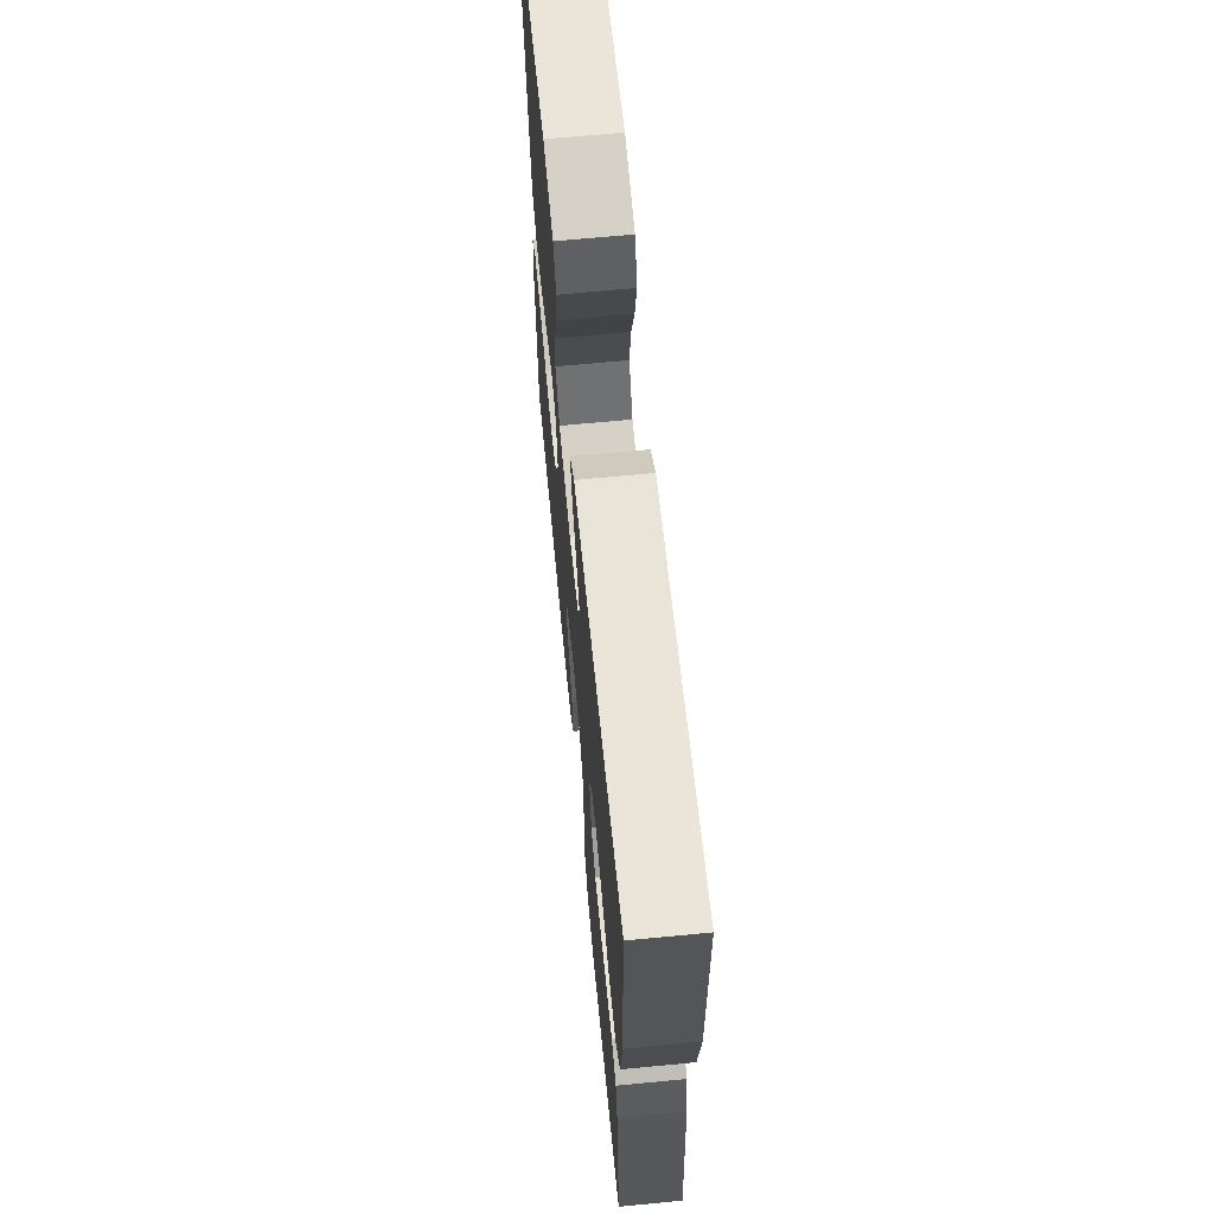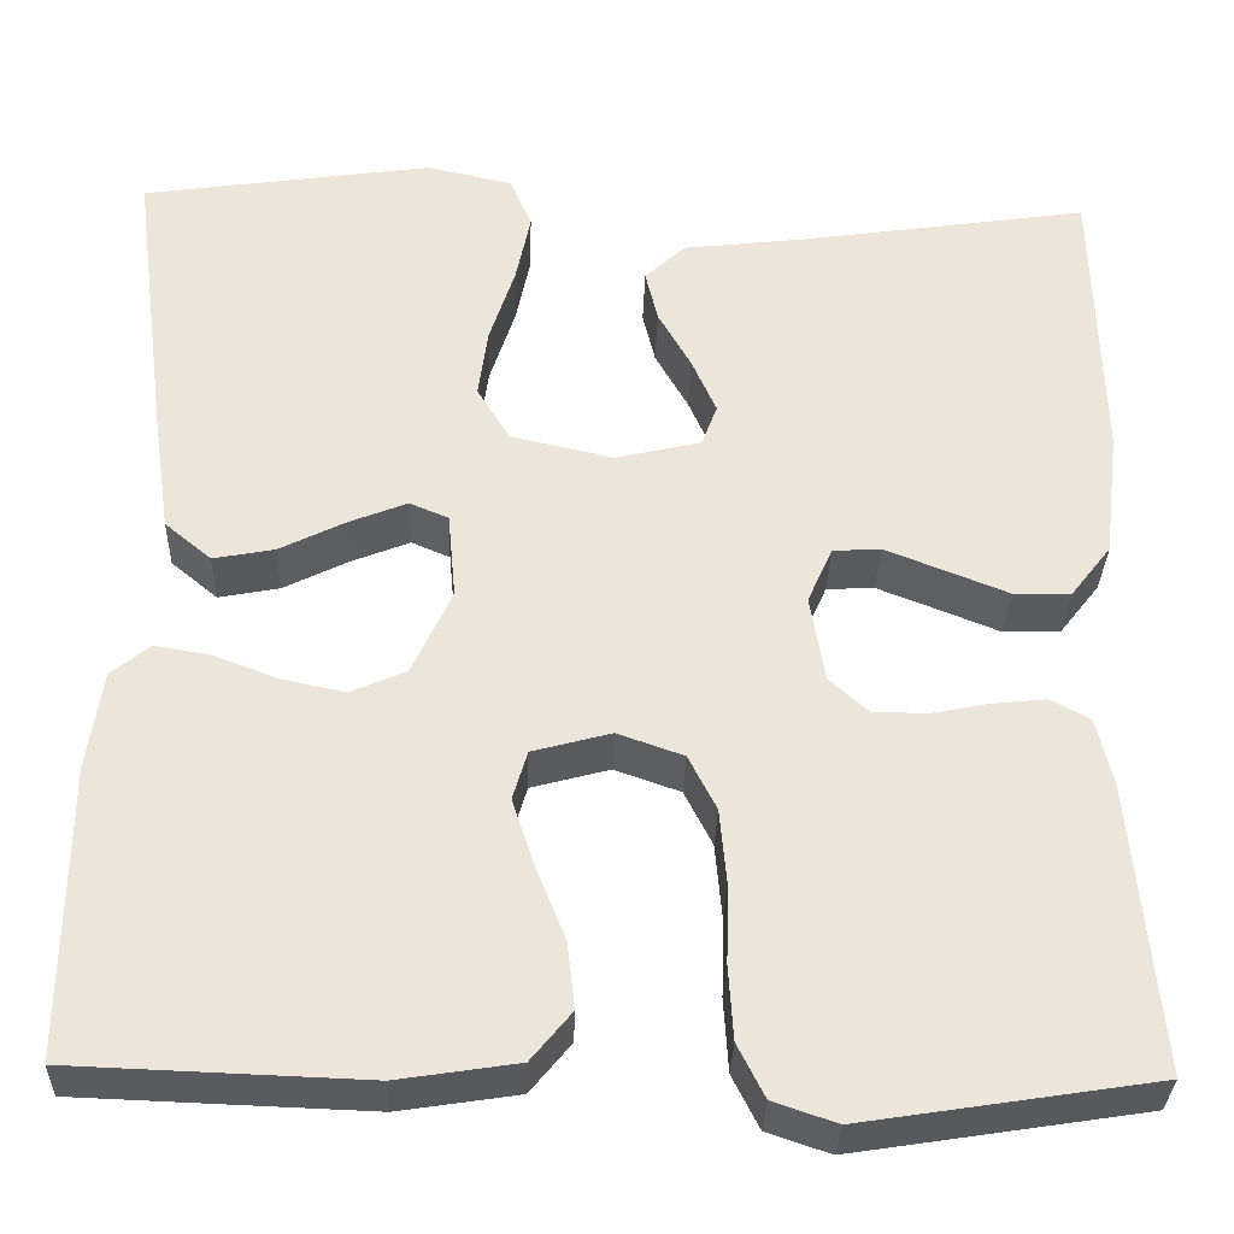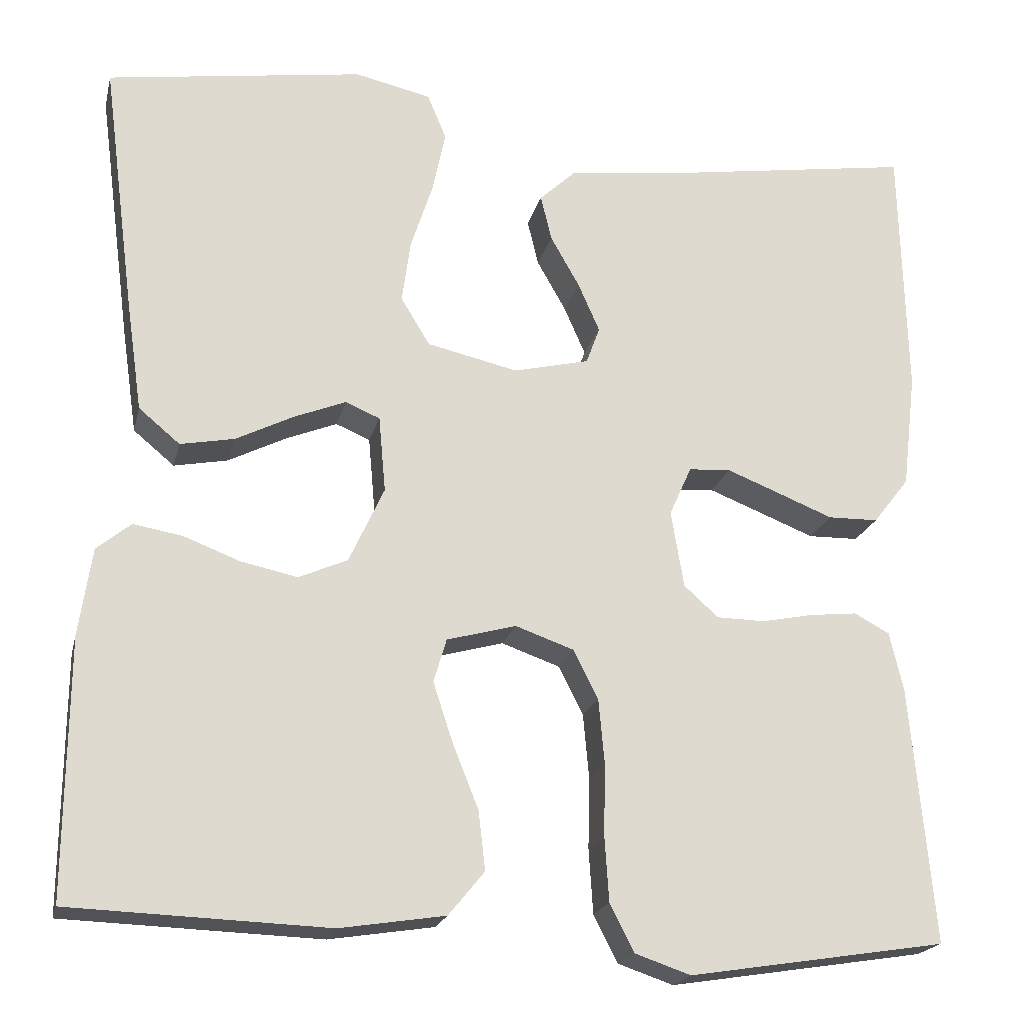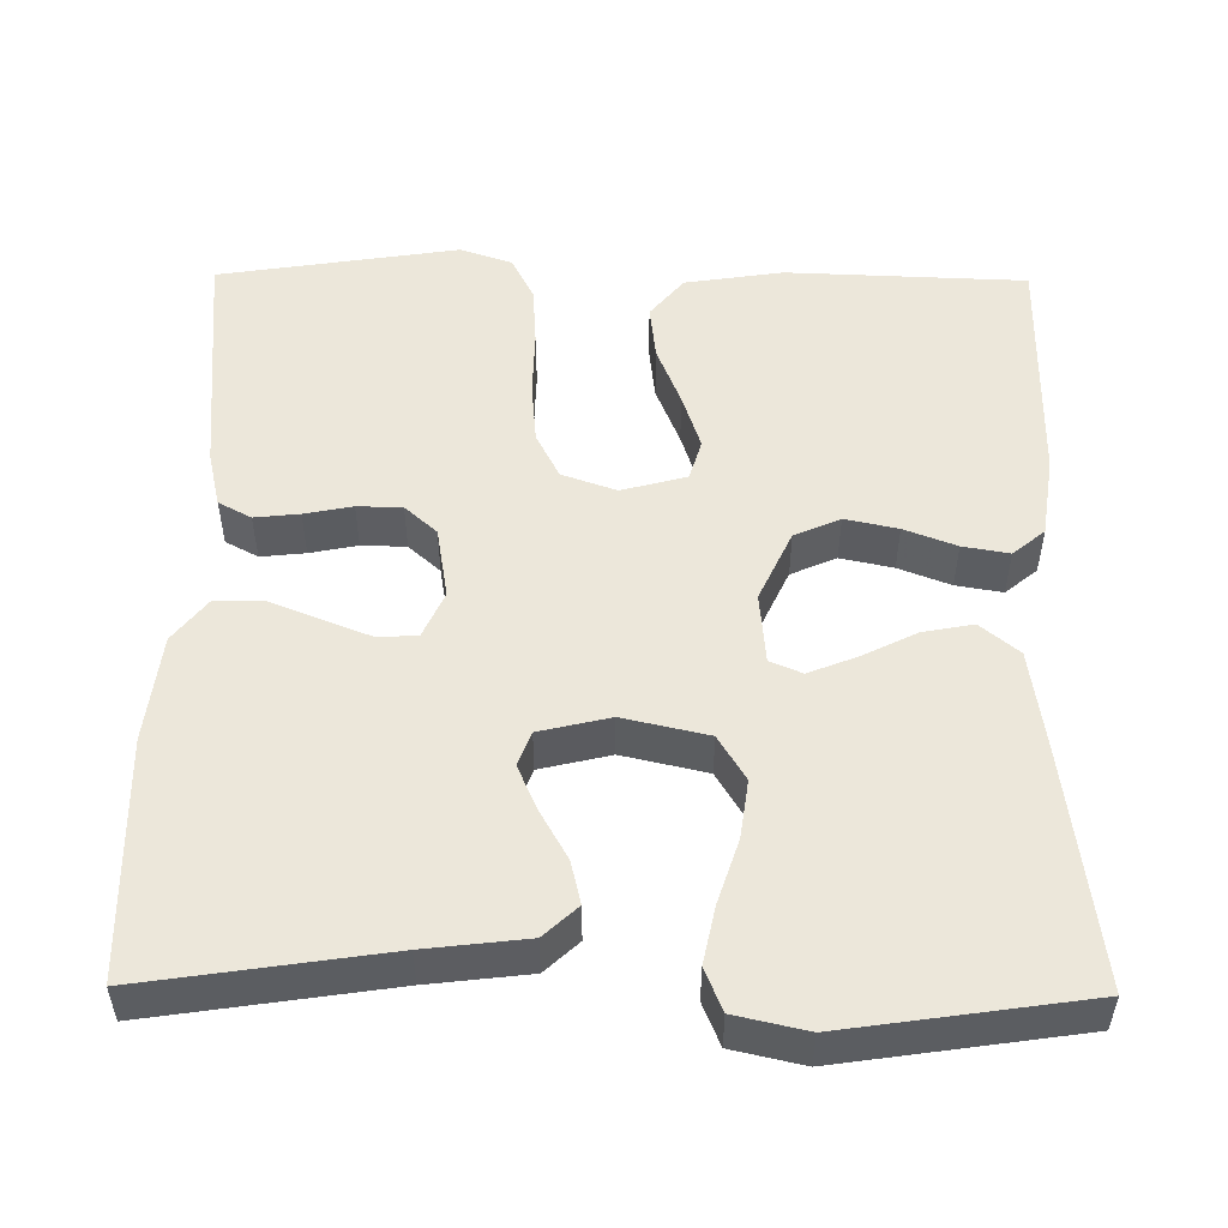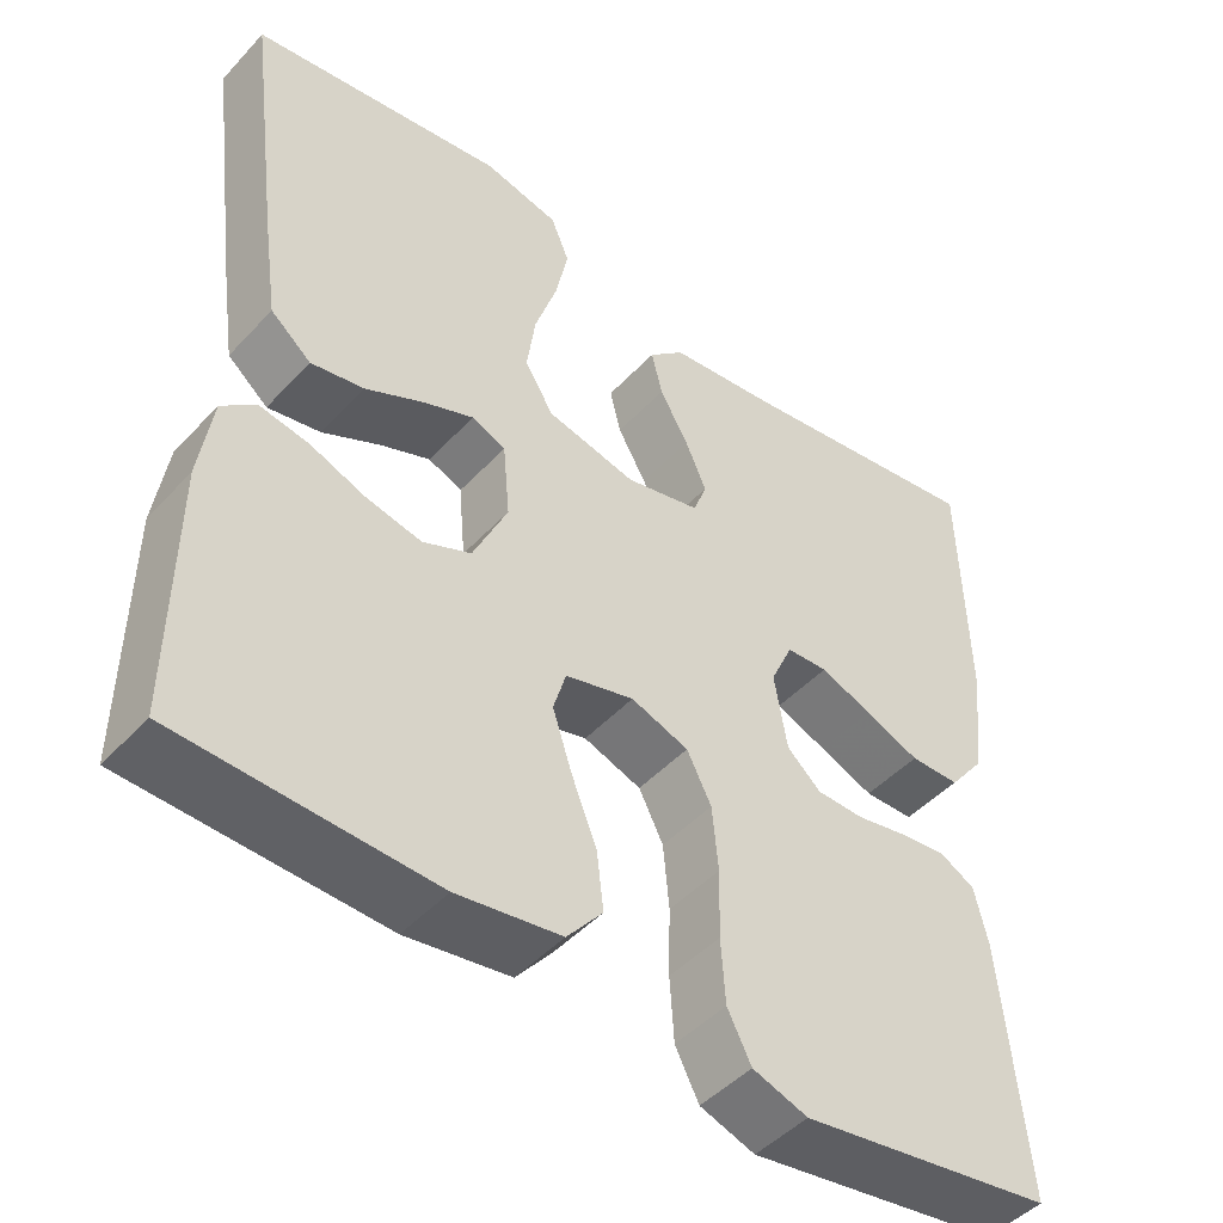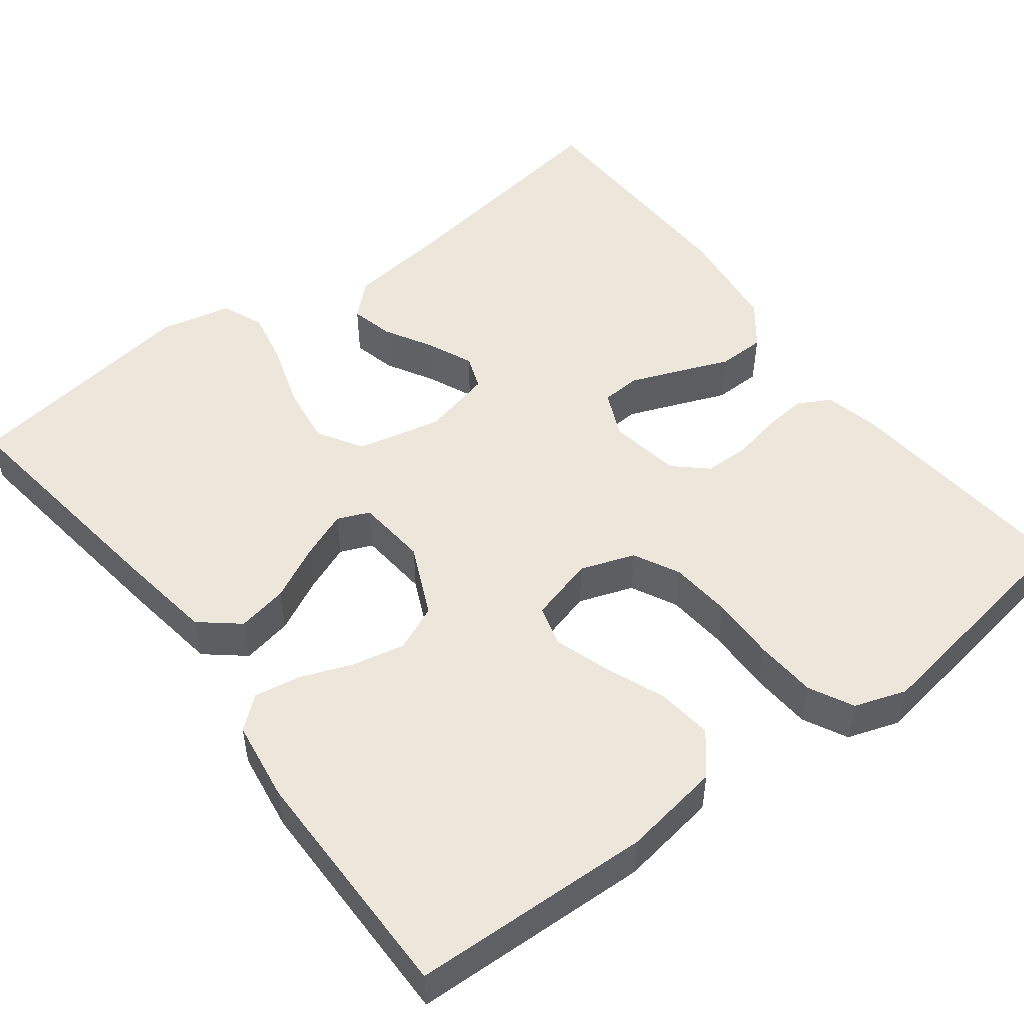
<metadata>
{"format":"obj","ext":"obj","renderer":"f3d","projection":"perspective","resolution":1024,"background":"white","views":[{"elev":66.6,"azim":-95.5,"up":"+Z"},{"elev":-32.5,"azim":178.2,"up":"+Z"},{"elev":-20.1,"azim":167.0,"up":"+Z"},{"elev":51.8,"azim":0.6,"up":"+Y"},{"elev":-47.0,"azim":139.9,"up":"+Z"},{"elev":50.7,"azim":142.7,"up":"+Y"}]}
</metadata>
<code>
v 0.5 0.07 -0.5
v 0.2 0.07 -0.511
v 0.077 0.07 -0.492
v 0.035 0.07 -0.441
v 0.043 0.07 -0.372
v 0.073 0.07 -0.297
v 0.096 0.07 -0.227
v 0.081 0.07 -0.176
v 0 0.07 -0.154
v -0.068 0.07 -0.178
v -0.097 0.07 -0.235
v -0.104 0.07 -0.312
v -0.102 0.07 -0.394
v -0.107 0.07 -0.47
v -0.135 0.07 -0.525
v -0.2 0.07 -0.547
v -0.5 0.07 -0.5
v -0.473 0.07 -0.2
v -0.457 0.07 -0.131
v -0.416 0.07 -0.109
v -0.36 0.07 -0.115
v -0.3 0.07 -0.127
v -0.244 0.07 -0.126
v -0.204 0.07 -0.09
v -0.189 0.07 0
v -0.215 0.07 0.058
v -0.264 0.07 0.061
v -0.325 0.07 0.037
v -0.39 0.07 0.011
v -0.449 0.07 0.012
v -0.491 0.07 0.066
v -0.507 0.07 0.2
v -0.5 0.07 0.5
v -0.2 0.07 0.455
v -0.074 0.07 0.44
v -0.032 0.07 0.401
v -0.045 0.07 0.347
v -0.079 0.07 0.287
v -0.104 0.07 0.23
v -0.088 0.07 0.187
v 0 0.07 0.166
v 0.106 0.07 0.19
v 0.14 0.07 0.246
v 0.13 0.07 0.319
v 0.104 0.07 0.399
v 0.089 0.07 0.471
v 0.111 0.07 0.524
v 0.2 0.07 0.544
v 0.5 0.07 0.5
v 0.461 0.07 0.2
v 0.443 0.07 0.076
v 0.395 0.07 0.036
v 0.332 0.07 0.048
v 0.264 0.07 0.082
v 0.204 0.07 0.106
v 0.164 0.07 0.089
v 0.156 0.07 0
v 0.197 0.07 -0.089
v 0.254 0.07 -0.114
v 0.32 0.07 -0.1
v 0.385 0.07 -0.075
v 0.443 0.07 -0.065
v 0.483 0.07 -0.098
v 0.498 0.07 -0.2
v 0.5 0 -0.5
v 0.2 0 -0.511
v 0.077 0 -0.492
v 0.035 0 -0.441
v 0.043 0 -0.372
v 0.073 0 -0.297
v 0.096 0 -0.227
v 0.081 0 -0.176
v 0 0 -0.154
v -0.068 0 -0.178
v -0.097 0 -0.235
v -0.104 0 -0.312
v -0.102 0 -0.394
v -0.107 0 -0.47
v -0.135 0 -0.525
v -0.2 0 -0.547
v -0.5 0 -0.5
v -0.473 0 -0.2
v -0.457 0 -0.131
v -0.416 0 -0.109
v -0.36 0 -0.115
v -0.3 0 -0.127
v -0.244 0 -0.126
v -0.204 0 -0.09
v -0.189 0 0
v -0.215 0 0.058
v -0.264 0 0.061
v -0.325 0 0.037
v -0.39 0 0.011
v -0.449 0 0.012
v -0.491 0 0.066
v -0.507 0 0.2
v -0.5 0 0.5
v -0.2 0 0.455
v -0.074 0 0.44
v -0.032 0 0.401
v -0.045 0 0.347
v -0.079 0 0.287
v -0.104 0 0.23
v -0.088 0 0.187
v 0 0 0.166
v 0.106 0 0.19
v 0.14 0 0.246
v 0.13 0 0.319
v 0.104 0 0.399
v 0.089 0 0.471
v 0.111 0 0.524
v 0.2 0 0.544
v 0.5 0 0.5
v 0.461 0 0.2
v 0.443 0 0.076
v 0.395 0 0.036
v 0.332 0 0.048
v 0.264 0 0.082
v 0.204 0 0.106
v 0.164 0 0.089
v 0.156 0 0
v 0.197 0 -0.089
v 0.254 0 -0.114
v 0.32 0 -0.1
v 0.385 0 -0.075
v 0.443 0 -0.065
v 0.483 0 -0.098
v 0.498 0 -0.2
f 4 5 6
f 3 4 6
f 2 3 6
f 1 2 6
f 64 1 6
f 63 64 6
f 62 63 6
f 61 62 6
f 60 61 6
f 59 60 6 7
f 58 59 7 8
f 57 58 8 9
f 56 57 9 10
f 52 53 54
f 51 52 54
f 50 51 54
f 49 50 54
f 48 49 54
f 47 48 54
f 46 47 54
f 45 46 54
f 44 45 54
f 43 44 54 55
f 42 43 55 56
f 36 37 38
f 35 36 38
f 34 35 38
f 34 38 39
f 33 34 39
f 32 33 39
f 31 32 39
f 30 31 39
f 29 30 39
f 28 29 39
f 27 28 39 40
f 20 21 22
f 19 20 22
f 18 19 22
f 17 18 22
f 16 17 22
f 15 16 22
f 14 15 22
f 13 14 22
f 12 13 22
f 11 12 22 23
f 10 11 23 24
f 10 24 25
f 56 10 25
f 42 56 25
f 41 42 25
f 26 27 40 41
f 25 26 41
f 70 69 68
f 70 68 67
f 70 67 66
f 70 66 65
f 70 65 128
f 70 128 127
f 70 127 126
f 70 126 125
f 70 125 124
f 71 70 124 123
f 72 71 123 122
f 73 72 122 121
f 74 73 121 120
f 118 117 116
f 118 116 115
f 118 115 114
f 118 114 113
f 118 113 112
f 118 112 111
f 118 111 110
f 118 110 109
f 118 109 108
f 119 118 108 107
f 120 119 107 106
f 102 101 100
f 102 100 99
f 102 99 98
f 103 102 98
f 103 98 97
f 103 97 96
f 103 96 95
f 103 95 94
f 103 94 93
f 103 93 92
f 104 103 92 91
f 86 85 84
f 86 84 83
f 86 83 82
f 86 82 81
f 86 81 80
f 86 80 79
f 86 79 78
f 86 78 77
f 86 77 76
f 87 86 76 75
f 88 87 75 74
f 89 88 74
f 89 74 120
f 89 120 106
f 89 106 105
f 105 104 91 90
f 105 90 89
f 1 65 66 2
f 2 66 67 3
f 3 67 68 4
f 4 68 69 5
f 5 69 70 6
f 6 70 71 7
f 7 71 72 8
f 8 72 73 9
f 9 73 74 10
f 10 74 75 11
f 11 75 76 12
f 12 76 77 13
f 13 77 78 14
f 14 78 79 15
f 15 79 80 16
f 16 80 81 17
f 17 81 82 18
f 18 82 83 19
f 19 83 84 20
f 20 84 85 21
f 21 85 86 22
f 22 86 87 23
f 23 87 88 24
f 24 88 89 25
f 25 89 90 26
f 26 90 91 27
f 27 91 92 28
f 28 92 93 29
f 29 93 94 30
f 30 94 95 31
f 31 95 96 32
f 32 96 97 33
f 33 97 98 34
f 34 98 99 35
f 35 99 100 36
f 36 100 101 37
f 37 101 102 38
f 38 102 103 39
f 39 103 104 40
f 40 104 105 41
f 41 105 106 42
f 42 106 107 43
f 43 107 108 44
f 44 108 109 45
f 45 109 110 46
f 46 110 111 47
f 47 111 112 48
f 48 112 113 49
f 49 113 114 50
f 50 114 115 51
f 51 115 116 52
f 52 116 117 53
f 53 117 118 54
f 54 118 119 55
f 55 119 120 56
f 56 120 121 57
f 57 121 122 58
f 58 122 123 59
f 59 123 124 60
f 60 124 125 61
f 61 125 126 62
f 62 126 127 63
f 63 127 128 64
f 64 128 65 1

</code>
